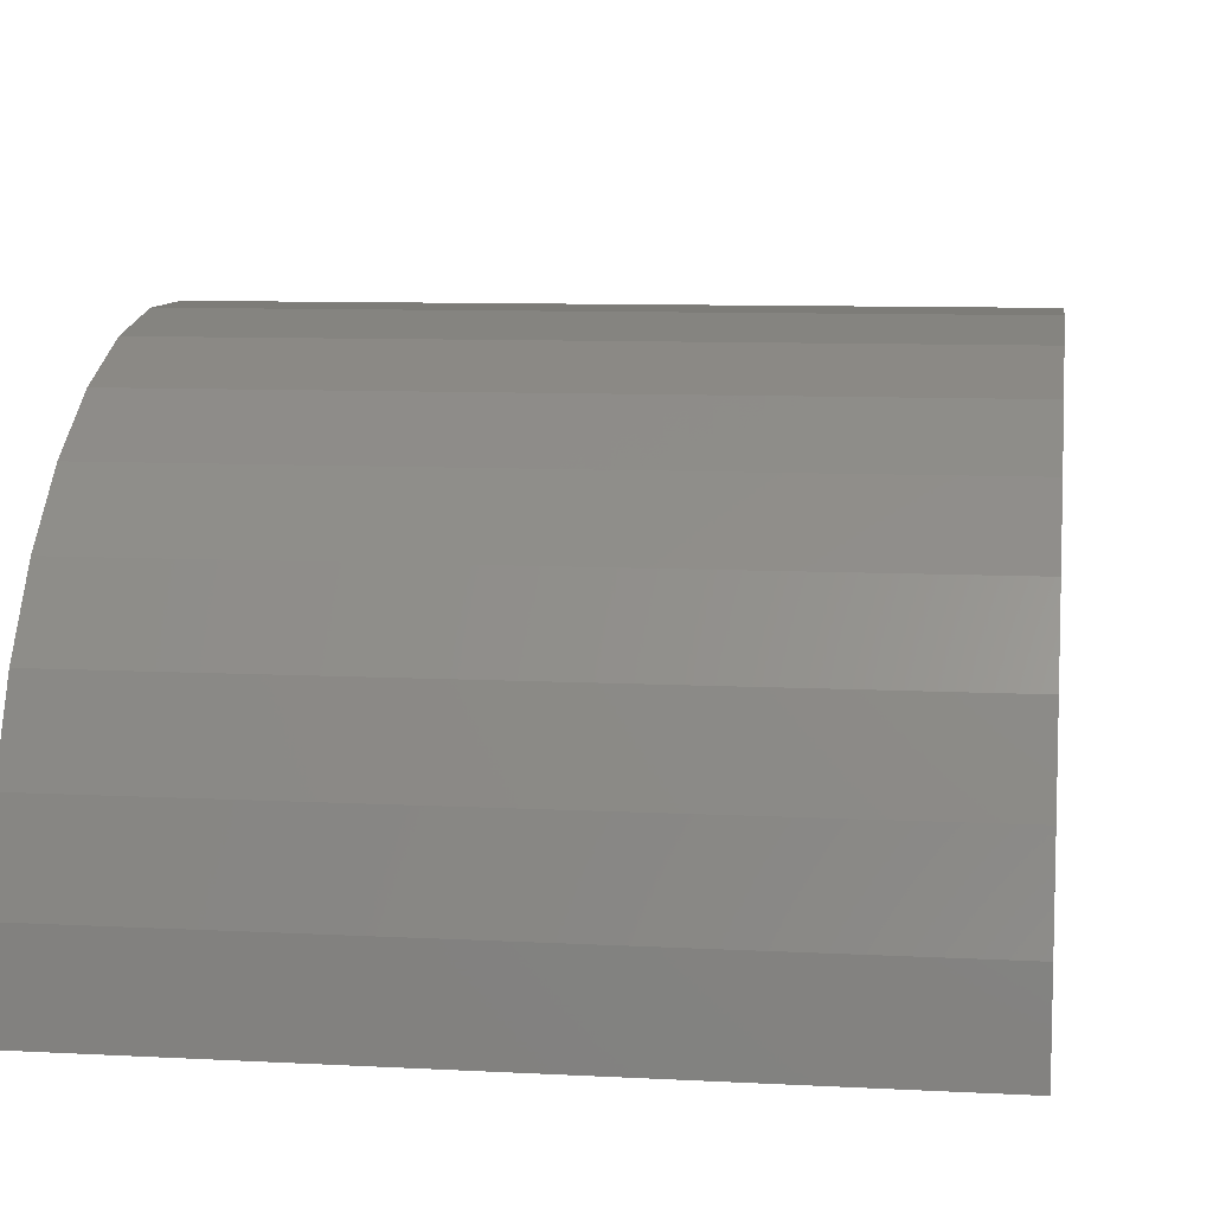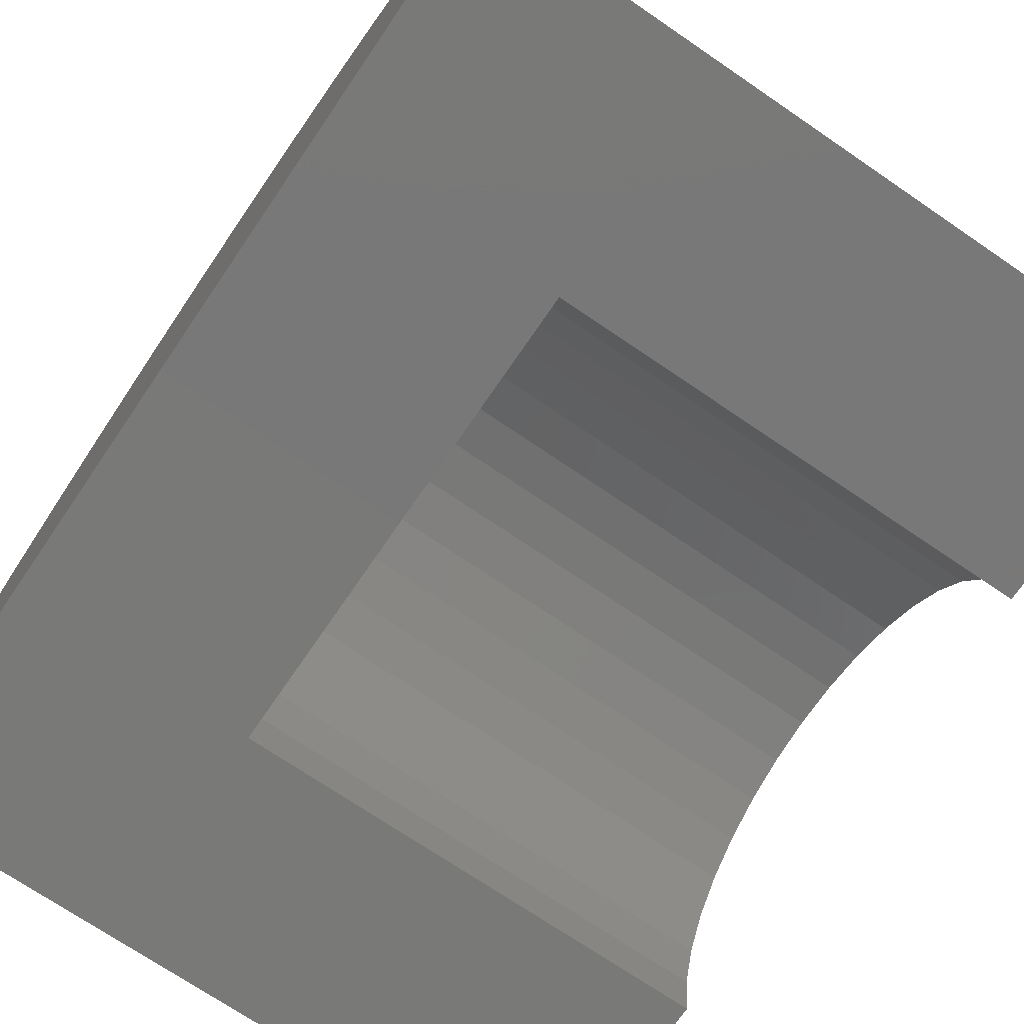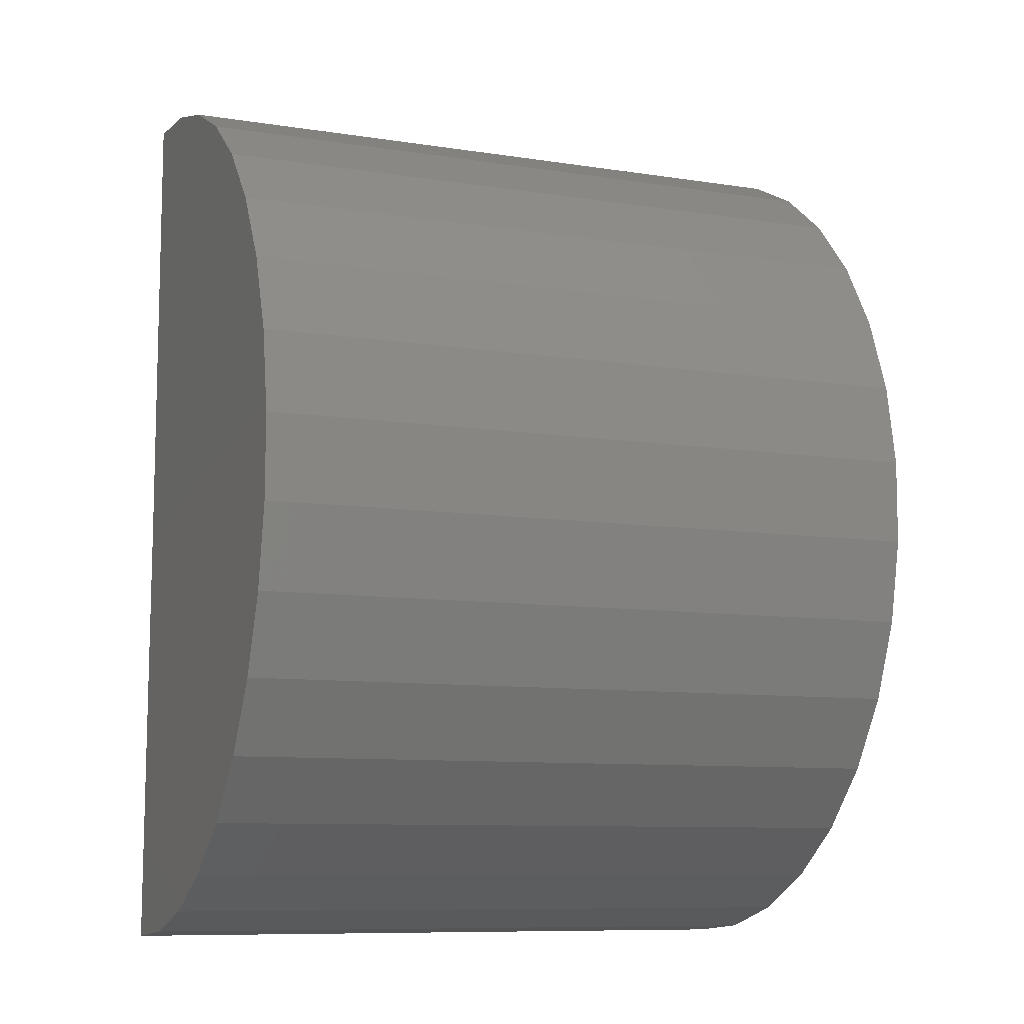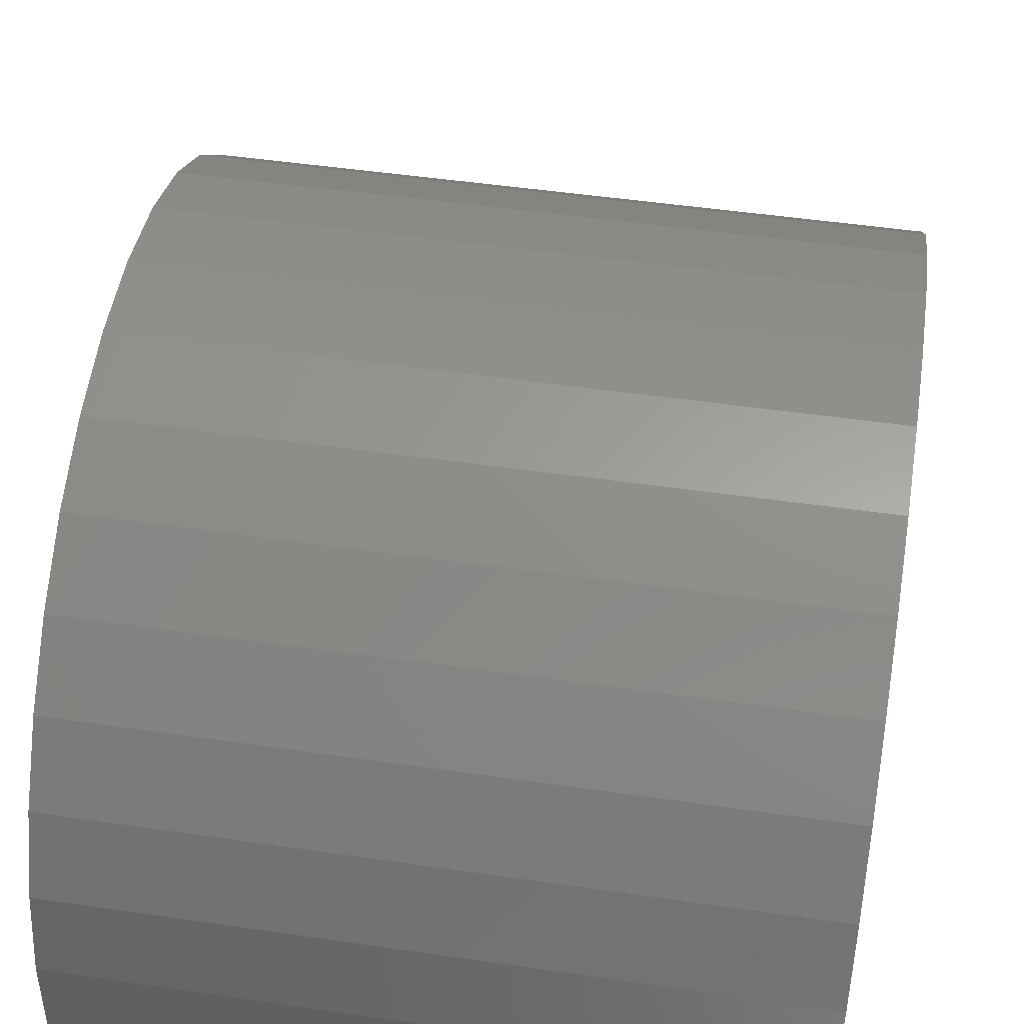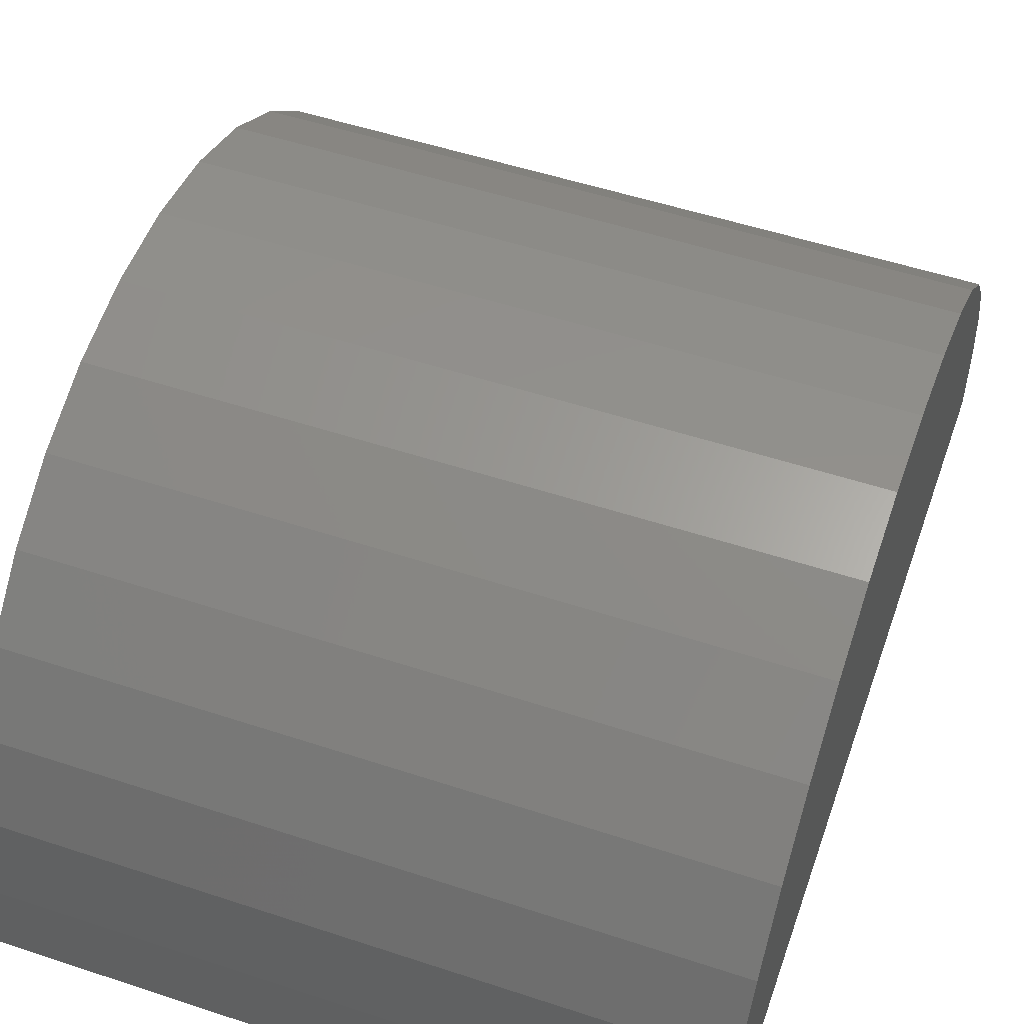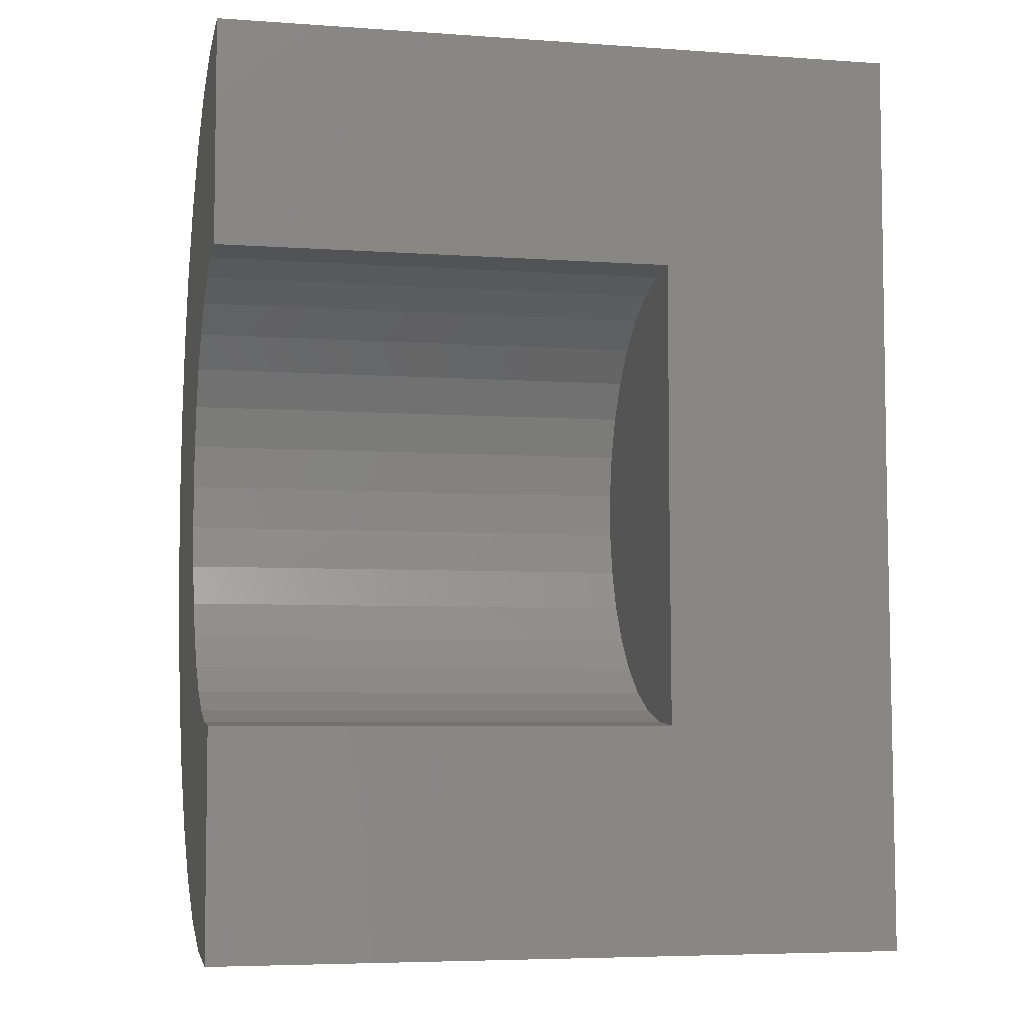
<metadata>
{"format":"stl","ext":"stl","renderer":"f3d","projection":"perspective","resolution":1024,"background":"white","views":[{"elev":8.9,"azim":8.1,"up":"+Z"},{"elev":-72.0,"azim":-34.3,"up":"+Z"},{"elev":-9.3,"azim":-22.4,"up":"+Y"},{"elev":50.5,"azim":9.0,"up":"+Z"},{"elev":53.3,"azim":-160.6,"up":"+Z"},{"elev":-5.6,"azim":167.7,"up":"+Y"}]}
</metadata>
<code>
# stl→obj: 74 verts, 144 faces
v 0 0 0
v 0.2526 0 0
v 0 -0.4973 -0.006127
v 0.2526 -0.2526 -0.003112
v 0.75 -0.4973 -0.006127
v 0.75 -0.2526 -0.003112
v 0 0.4974 0
v 0.2526 0.2526 0
v 0.75 0.4974 0
v 0.75 0.2526 0
v 0 -0.04912 0.4949
v 0 0.04302 0.4955
v 0 0.1337 0.4791
v 0 -0.4899 0.08572
v 0 -0.4657 0.1746
v 0 0.4635 0.1803
v 0 0.4888 0.09175
v 0 -0.1396 0.4774
v 0 0.2198 0.4462
v 0 -0.2252 0.4434
v 0 0.2983 0.398
v 0 -0.3032 0.3943
v 0 0.3666 0.3361
v 0 -0.3707 0.3316
v 0 0.4223 0.2627
v 0 -0.4255 0.2575
v 0.75 -0.4899 0.08572
v 0.75 -0.4657 0.1746
v 0.75 -0.4255 0.2575
v 0.75 -0.3707 0.3316
v 0.75 -0.3032 0.3943
v 0.75 -0.2252 0.4434
v 0.75 -0.1396 0.4774
v 0.75 -0.04912 0.4949
v 0.75 0.04302 0.4955
v 0.75 0.1337 0.4791
v 0.75 0.2198 0.4462
v 0.75 0.2983 0.398
v 0.75 0.3666 0.3361
v 0.75 0.4223 0.2627
v 0.75 0.4635 0.1803
v 0.75 0.4888 0.09175
v 0.75 -0.154 0.2003
v 0.75 -0.1144 0.2252
v 0.75 -0.1883 0.1684
v 0.75 -0.2489 0.04354
v 0.75 0.02185 0.2517
v 0.75 0.0679 0.2433
v 0.75 0.1515 0.2022
v 0.75 0.1862 0.1707
v 0.75 -0.0709 0.2425
v 0.75 -0.02495 0.2514
v 0.75 -0.2366 0.08869
v 0.75 -0.2161 0.1308
v 0.75 0.1116 0.2266
v 0.75 0.2145 0.1335
v 0.75 0.2354 0.0916
v 0.75 0.2483 0.0466
v 0.2526 -0.02495 0.2514
v 0.2526 -0.0709 0.2425
v 0.2526 -0.1144 0.2252
v 0.2526 -0.154 0.2003
v 0.2526 -0.1883 0.1684
v 0.2526 -0.2161 0.1308
v 0.2526 -0.2366 0.08869
v 0.2526 -0.2489 0.04354
v 0.2526 0.02185 0.2517
v 0.2526 0.0679 0.2433
v 0.2526 0.1116 0.2266
v 0.2526 0.1515 0.2022
v 0.2526 0.1862 0.1707
v 0.2526 0.2145 0.1335
v 0.2526 0.2354 0.0916
v 0.2526 0.2483 0.0466
f 1 2 3
f 3 2 4
f 3 4 5
f 5 4 6
f 1 7 2
f 2 7 8
f 7 9 8
f 8 9 10
f 11 12 13
f 14 15 16
f 14 16 17
f 14 17 7
f 14 7 1
f 14 1 3
f 11 13 18
f 18 13 19
f 18 19 20
f 20 19 21
f 20 21 22
f 22 21 23
f 22 23 24
f 24 23 25
f 24 25 26
f 26 25 16
f 26 16 15
f 3 5 14
f 14 5 27
f 14 27 15
f 15 27 28
f 15 28 26
f 26 28 29
f 26 29 24
f 24 29 30
f 24 30 22
f 22 30 31
f 22 31 20
f 20 31 32
f 20 32 18
f 18 32 33
f 18 33 11
f 11 33 34
f 11 34 12
f 12 34 35
f 12 35 13
f 13 35 36
f 13 36 19
f 19 36 37
f 19 37 21
f 21 37 38
f 21 38 23
f 23 38 39
f 23 39 25
f 25 39 40
f 25 40 16
f 16 40 41
f 16 41 17
f 17 41 42
f 17 42 7
f 7 42 9
f 36 35 34
f 43 44 28
f 43 28 45
f 6 46 5
f 40 47 48
f 49 50 41
f 29 28 44
f 29 44 51
f 29 51 52
f 29 52 47
f 29 47 40
f 29 40 39
f 29 39 30
f 27 5 46
f 27 46 53
f 27 53 54
f 27 54 45
f 27 45 28
f 30 39 31
f 31 39 38
f 31 38 32
f 32 38 37
f 32 37 33
f 33 37 36
f 33 36 34
f 49 41 55
f 55 41 40
f 55 40 48
f 41 50 42
f 42 50 56
f 42 56 57
f 42 57 9
f 9 57 58
f 9 58 10
f 59 51 60
f 60 51 44
f 60 44 61
f 61 44 43
f 61 43 62
f 62 43 45
f 62 45 63
f 63 45 54
f 63 54 64
f 64 54 53
f 64 53 65
f 65 53 46
f 65 46 66
f 66 46 6
f 66 6 4
f 51 59 52
f 52 59 67
f 52 67 47
f 47 67 68
f 47 68 48
f 48 68 69
f 48 69 55
f 55 69 70
f 55 70 49
f 49 70 71
f 49 71 50
f 50 71 72
f 50 72 56
f 56 72 73
f 56 73 57
f 57 73 74
f 57 74 58
f 58 74 8
f 58 8 10
f 67 59 60
f 66 4 2
f 66 2 8
f 66 8 74
f 66 74 73
f 66 73 65
f 65 73 64
f 64 73 72
f 64 72 63
f 63 72 71
f 63 71 62
f 62 71 70
f 62 70 61
f 61 70 69
f 61 69 60
f 60 69 68
f 60 68 67

</code>
